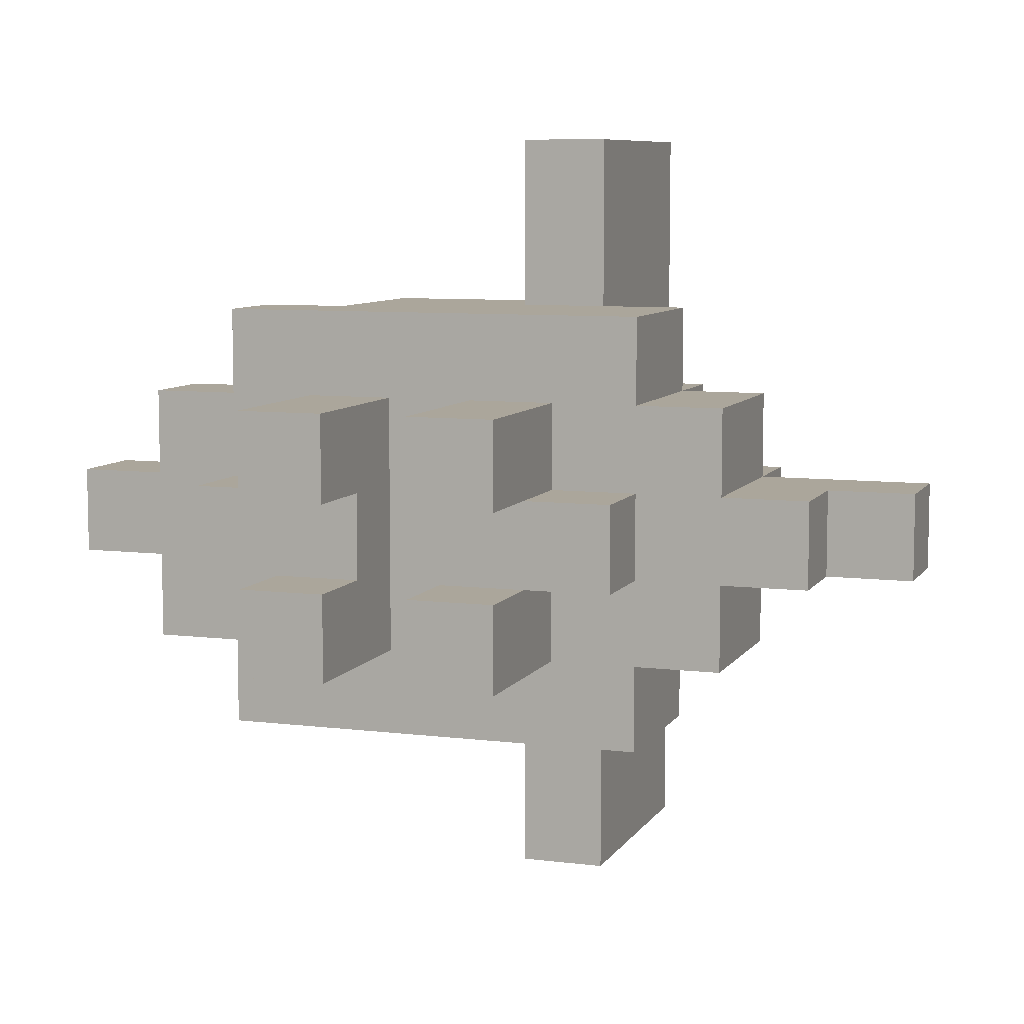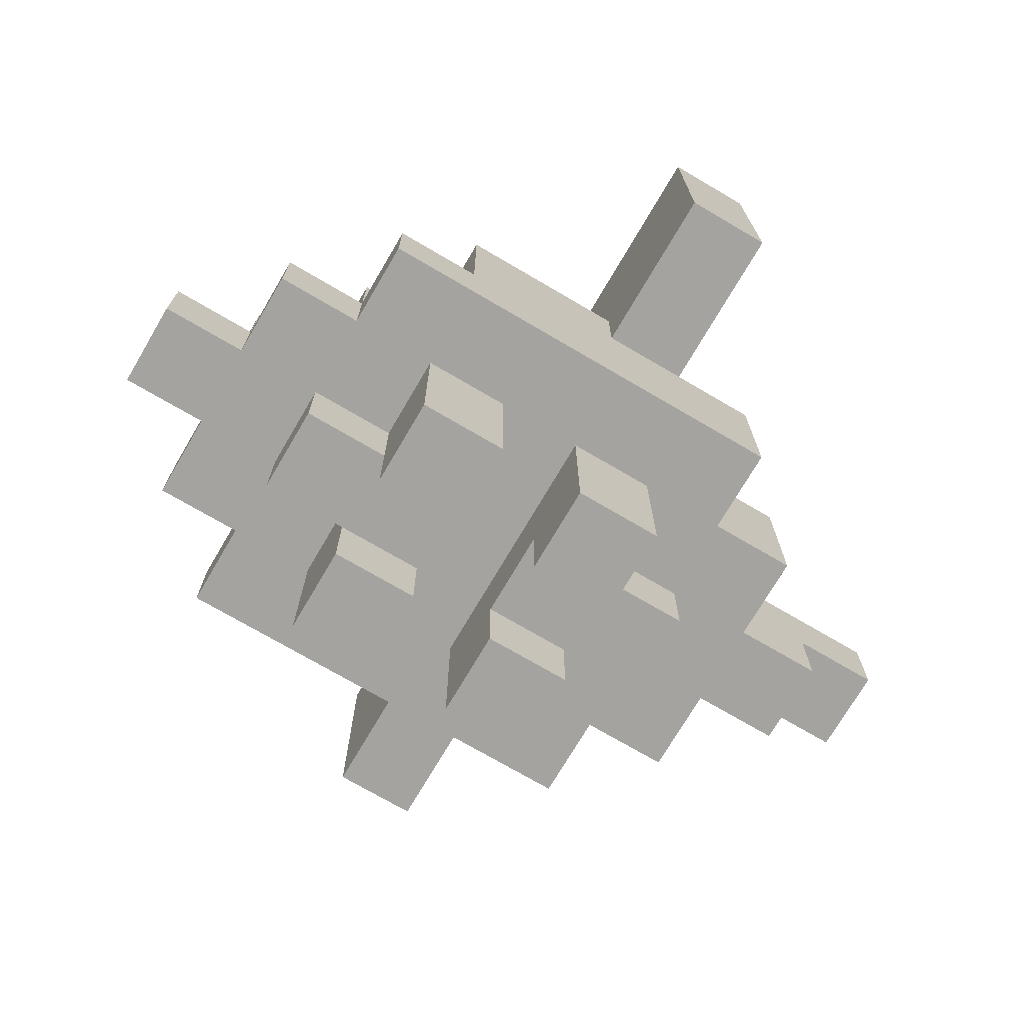
<metadata>
{"format":"obj","ext":"obj","renderer":"f3d","projection":"perspective","resolution":1024,"background":"white","views":[{"elev":8.0,"azim":19.1,"up":"+Z"},{"elev":-73.0,"azim":-30.4,"up":"+Y"}]}
</metadata>
<code>
o
v -0.45 -0.75 0.05
v -0.45 -0.75 -0.05
v -0.45 -0.65 0.05
v -0.45 -0.65 -0.05
v -0.35 -0.75 0.15
v -0.35 -0.75 0.05
v -0.35 -0.75 -0.05
v -0.35 -0.75 -0.15
v -0.35 -0.65 0.15
v -0.35 -0.65 0.05
v -0.35 -0.65 -0.05
v -0.35 -0.65 -0.15
v -0.35 -0.55 0.05
v -0.35 -0.55 -0.05
v -0.25 -0.85 0.05
v -0.25 -0.85 -0.05
v -0.25 -0.75 0.25
v -0.25 -0.75 0.15
v -0.25 -0.75 0.05
v -0.25 -0.75 -0.05
v -0.25 -0.75 -0.15
v -0.25 -0.75 -0.25
v -0.25 -0.65 0.25
v -0.25 -0.65 0.15
v -0.25 -0.65 0.05
v -0.25 -0.65 -0.05
v -0.25 -0.65 -0.15
v -0.25 -0.65 -0.25
v -0.25 -0.55 0.15
v -0.25 -0.55 0.05
v -0.25 -0.55 -0.05
v -0.25 -0.55 -0.15
v -0.25 -0.45 0.05
v -0.25 -0.45 -0.05
v -0.15 -0.95 0.15
v -0.15 -0.95 0.05
v -0.15 -0.95 -0.05
v -0.15 -0.95 -0.15
v -0.15 -0.85 0.15
v -0.15 -0.85 0.05
v -0.15 -0.85 -0.05
v -0.15 -0.85 -0.15
v -0.15 -0.75 0.15
v -0.15 -0.75 0.05
v -0.15 -0.75 -0.05
v -0.15 -0.75 -0.15
v -0.15 -0.65 0.25
v -0.15 -0.65 0.15
v -0.15 -0.65 -0.15
v -0.15 -0.65 -0.25
v -0.15 -0.55 0.15
v -0.15 -0.55 0.05
v -0.15 -0.55 -0.05
v -0.15 -0.55 -0.15
v -0.15 -0.45 0.25
v -0.15 -0.45 0.05
v -0.15 -0.45 -0.05
v -0.15 -0.45 -0.25
v -0.15 -0.35 0.05
v -0.15 -0.35 -0.05
v 0.05 -0.95 0.15
v 0.05 -0.95 0.05
v 0.05 -0.95 -0.05
v 0.05 -0.95 -0.15
v 0.05 -0.85 0.15
v 0.05 -0.85 0.05
v 0.05 -0.85 -0.05
v 0.05 -0.85 -0.15
v 0.05 -0.75 0.15
v 0.05 -0.75 -0.15
v 0.05 -0.55 0.45
v 0.05 -0.55 0.25
v 0.05 -0.55 -0.25
v 0.05 -0.55 -0.45
v 0.05 -0.45 0.25
v 0.05 -0.45 0.15
v 0.05 -0.45 0.05
v 0.05 -0.45 -0.05
v 0.05 -0.45 -0.15
v 0.05 -0.45 -0.25
v 0.05 -0.35 0.15
v 0.05 -0.35 0.05
v 0.05 -0.35 -0.05
v 0.05 -0.35 -0.15
v 0.05 -0.25 0.45
v 0.05 -0.25 0.15
v 0.05 -0.25 -0.15
v 0.05 -0.25 -0.45
v -0.05 -0.95 0.15
v -0.05 -0.95 0.05
v -0.05 -0.95 -0.05
v -0.05 -0.95 -0.15
v -0.05 -0.85 0.15
v -0.05 -0.85 0.05
v -0.05 -0.85 -0.05
v -0.05 -0.85 -0.15
v -0.05 -0.75 0.15
v -0.05 -0.75 -0.15
v 0.15 -0.95 0.15
v 0.15 -0.95 0.05
v 0.15 -0.95 -0.05
v 0.15 -0.95 -0.15
v 0.15 -0.85 0.15
v 0.15 -0.85 0.05
v 0.15 -0.85 -0.05
v 0.15 -0.85 -0.15
v 0.15 -0.75 0.15
v 0.15 -0.75 0.05
v 0.15 -0.75 -0.05
v 0.15 -0.75 -0.15
v 0.15 -0.55 0.45
v 0.15 -0.55 0.25
v 0.15 -0.55 0.15
v 0.15 -0.55 -0.15
v 0.15 -0.55 -0.25
v 0.15 -0.55 -0.45
v 0.15 -0.45 0.25
v 0.15 -0.45 0.15
v 0.15 -0.45 0.05
v 0.15 -0.45 -0.05
v 0.15 -0.45 -0.15
v 0.15 -0.45 -0.25
v 0.15 -0.35 0.15
v 0.15 -0.35 0.05
v 0.15 -0.35 -0.05
v 0.15 -0.35 -0.15
v 0.15 -0.25 0.45
v 0.15 -0.25 0.15
v 0.15 -0.25 -0.15
v 0.15 -0.25 -0.45
v 0.25 -0.85 0.05
v 0.25 -0.85 -0.05
v 0.25 -0.75 0.25
v 0.25 -0.75 0.15
v 0.25 -0.75 0.05
v 0.25 -0.75 -0.05
v 0.25 -0.75 -0.15
v 0.25 -0.75 -0.25
v 0.25 -0.65 0.15
v 0.25 -0.65 -0.15
v 0.25 -0.55 0.25
v 0.25 -0.55 0.15
v 0.25 -0.55 0.05
v 0.25 -0.55 -0.05
v 0.25 -0.55 -0.15
v 0.25 -0.55 -0.25
v 0.25 -0.45 0.15
v 0.25 -0.45 0.05
v 0.25 -0.45 -0.05
v 0.25 -0.45 -0.15
v 0.25 -0.35 0.05
v 0.25 -0.35 -0.05
v 0.35 -0.75 0.15
v 0.35 -0.75 0.05
v 0.35 -0.75 -0.05
v 0.35 -0.75 -0.15
v 0.35 -0.65 0.15
v 0.35 -0.65 0.05
v 0.35 -0.65 -0.05
v 0.35 -0.65 -0.15
v 0.35 -0.55 0.15
v 0.35 -0.55 0.05
v 0.35 -0.55 -0.05
v 0.35 -0.55 -0.15
v 0.35 -0.45 0.05
v 0.35 -0.45 -0.05
v 0.45 -0.75 0.05
v 0.45 -0.75 -0.05
v 0.45 -0.65 0.05
v 0.45 -0.65 -0.05
v 0.55 -0.65 0.05
v 0.55 -0.65 -0.05
v 0.55 -0.55 0.05
v 0.55 -0.55 -0.05
v 0.05 -0.55 0.45
v 0.05 -0.25 0.45
v 0.15 -0.55 0.45
v 0.15 -0.25 0.45
v -0.25 -0.75 0.25
v -0.25 -0.65 0.25
v -0.15 -0.65 0.25
v -0.15 -0.45 0.25
v -0.05 -0.75 0.25
v -0.05 -0.45 0.25
v 0.05 -0.55 0.25
v 0.05 -0.45 0.25
v 0.15 -0.55 0.25
v 0.25 -0.75 0.25
v 0.25 -0.55 0.25
v -0.35 -0.75 0.15
v -0.35 -0.65 0.15
v -0.25 -0.75 0.15
v -0.25 -0.65 0.15
v -0.25 -0.55 0.15
v -0.15 -0.95 0.15
v -0.15 -0.85 0.15
v -0.15 -0.75 0.15
v -0.15 -0.65 0.15
v -0.15 -0.55 0.15
v -0.05 -0.95 0.15
v -0.05 -0.85 0.15
v -0.05 -0.75 0.15
v 0.05 -0.95 0.15
v 0.05 -0.85 0.15
v 0.05 -0.75 0.15
v 0.15 -0.95 0.15
v 0.15 -0.85 0.15
v 0.15 -0.75 0.15
v 0.15 -0.55 0.15
v 0.15 -0.45 0.15
v 0.25 -0.75 0.15
v 0.25 -0.65 0.15
v 0.25 -0.55 0.15
v 0.25 -0.45 0.15
v 0.35 -0.75 0.15
v 0.35 -0.65 0.15
v 0.35 -0.55 0.15
v -0.45 -0.75 0.05
v -0.45 -0.65 0.05
v -0.35 -0.75 0.05
v -0.35 -0.65 0.05
v -0.35 -0.55 0.05
v -0.25 -0.85 0.05
v -0.25 -0.75 0.05
v -0.25 -0.65 0.05
v -0.25 -0.55 0.05
v -0.25 -0.45 0.05
v -0.15 -0.85 0.05
v -0.15 -0.75 0.05
v -0.15 -0.55 0.05
v -0.15 -0.45 0.05
v -0.15 -0.35 0.05
v -0.05 -0.45 0.05
v -0.05 -0.35 0.05
v 0.05 -0.45 0.05
v 0.05 -0.35 0.05
v 0.15 -0.85 0.05
v 0.15 -0.75 0.05
v 0.15 -0.45 0.05
v 0.15 -0.35 0.05
v 0.25 -0.85 0.05
v 0.25 -0.75 0.05
v 0.25 -0.55 0.05
v 0.25 -0.45 0.05
v 0.25 -0.35 0.05
v 0.35 -0.75 0.05
v 0.35 -0.65 0.05
v 0.35 -0.55 0.05
v 0.35 -0.45 0.05
v 0.45 -0.75 0.05
v 0.45 -0.65 0.05
v 0.45 -0.55 0.05
v 0.55 -0.65 0.05
v 0.55 -0.55 0.05
v -0.15 -0.95 -0.05
v -0.15 -0.85 -0.05
v -0.05 -0.95 -0.05
v -0.05 -0.85 -0.05
v 0.05 -0.95 -0.05
v 0.05 -0.85 -0.05
v 0.15 -0.95 -0.05
v 0.15 -0.85 -0.05
v 0.05 -0.35 -0.15
v 0.05 -0.25 -0.15
v 0.15 -0.35 -0.15
v 0.15 -0.25 -0.15
v 0.05 -0.35 0.15
v 0.05 -0.25 0.15
v 0.15 -0.35 0.15
v 0.15 -0.25 0.15
v -0.15 -0.95 0.05
v -0.15 -0.85 0.05
v -0.05 -0.95 0.05
v -0.05 -0.85 0.05
v 0.05 -0.95 0.05
v 0.05 -0.85 0.05
v 0.15 -0.95 0.05
v 0.15 -0.85 0.05
v -0.45 -0.75 -0.05
v -0.45 -0.65 -0.05
v -0.35 -0.75 -0.05
v -0.35 -0.65 -0.05
v -0.35 -0.55 -0.05
v -0.25 -0.85 -0.05
v -0.25 -0.75 -0.05
v -0.25 -0.65 -0.05
v -0.25 -0.55 -0.05
v -0.25 -0.45 -0.05
v -0.15 -0.85 -0.05
v -0.15 -0.75 -0.05
v -0.15 -0.55 -0.05
v -0.15 -0.45 -0.05
v -0.15 -0.35 -0.05
v -0.05 -0.45 -0.05
v -0.05 -0.35 -0.05
v 0.05 -0.45 -0.05
v 0.05 -0.35 -0.05
v 0.15 -0.85 -0.05
v 0.15 -0.75 -0.05
v 0.15 -0.45 -0.05
v 0.15 -0.35 -0.05
v 0.25 -0.85 -0.05
v 0.25 -0.75 -0.05
v 0.25 -0.55 -0.05
v 0.25 -0.45 -0.05
v 0.25 -0.35 -0.05
v 0.35 -0.75 -0.05
v 0.35 -0.65 -0.05
v 0.35 -0.55 -0.05
v 0.35 -0.45 -0.05
v 0.45 -0.75 -0.05
v 0.45 -0.65 -0.05
v 0.45 -0.55 -0.05
v 0.55 -0.65 -0.05
v 0.55 -0.55 -0.05
v -0.35 -0.75 -0.15
v -0.35 -0.65 -0.15
v -0.25 -0.75 -0.15
v -0.25 -0.65 -0.15
v -0.25 -0.55 -0.15
v -0.15 -0.95 -0.15
v -0.15 -0.85 -0.15
v -0.15 -0.75 -0.15
v -0.15 -0.65 -0.15
v -0.15 -0.55 -0.15
v -0.05 -0.95 -0.15
v -0.05 -0.85 -0.15
v -0.05 -0.75 -0.15
v 0.05 -0.95 -0.15
v 0.05 -0.85 -0.15
v 0.05 -0.75 -0.15
v 0.15 -0.95 -0.15
v 0.15 -0.85 -0.15
v 0.15 -0.75 -0.15
v 0.15 -0.55 -0.15
v 0.15 -0.45 -0.15
v 0.25 -0.75 -0.15
v 0.25 -0.65 -0.15
v 0.25 -0.55 -0.15
v 0.25 -0.45 -0.15
v 0.35 -0.75 -0.15
v 0.35 -0.65 -0.15
v 0.35 -0.55 -0.15
v -0.25 -0.75 -0.25
v -0.25 -0.65 -0.25
v -0.15 -0.65 -0.25
v -0.15 -0.45 -0.25
v -0.05 -0.75 -0.25
v -0.05 -0.45 -0.25
v 0.05 -0.55 -0.25
v 0.05 -0.45 -0.25
v 0.15 -0.55 -0.25
v 0.25 -0.75 -0.25
v 0.25 -0.55 -0.25
v 0.05 -0.55 -0.45
v 0.05 -0.25 -0.45
v 0.15 -0.55 -0.45
v 0.15 -0.25 -0.45
v -0.15 -0.95 0.15
v -0.05 -0.95 0.15
v 0.05 -0.95 0.15
v 0.15 -0.95 0.15
v -0.15 -0.95 0.05
v -0.05 -0.95 0.05
v 0.05 -0.95 0.05
v 0.15 -0.95 0.05
v -0.15 -0.95 -0.05
v -0.05 -0.95 -0.05
v 0.05 -0.95 -0.05
v 0.15 -0.95 -0.05
v -0.15 -0.95 -0.15
v -0.05 -0.95 -0.15
v 0.05 -0.95 -0.15
v 0.15 -0.95 -0.15
v -0.25 -0.85 0.05
v -0.15 -0.85 0.05
v -0.05 -0.85 0.05
v 0.05 -0.85 0.05
v 0.15 -0.85 0.05
v 0.25 -0.85 0.05
v -0.25 -0.85 -0.05
v -0.15 -0.85 -0.05
v -0.05 -0.85 -0.05
v 0.05 -0.85 -0.05
v 0.15 -0.85 -0.05
v 0.25 -0.85 -0.05
v -0.25 -0.75 0.25
v -0.05 -0.75 0.25
v 0.25 -0.75 0.25
v -0.35 -0.75 0.15
v -0.25 -0.75 0.15
v -0.15 -0.75 0.15
v -0.05 -0.75 0.15
v 0.05 -0.75 0.15
v 0.15 -0.75 0.15
v 0.25 -0.75 0.15
v 0.35 -0.75 0.15
v -0.45 -0.75 0.05
v -0.35 -0.75 0.05
v -0.25 -0.75 0.05
v -0.15 -0.75 0.05
v 0.15 -0.75 0.05
v 0.25 -0.75 0.05
v 0.35 -0.75 0.05
v 0.45 -0.75 0.05
v -0.45 -0.75 -0.05
v -0.35 -0.75 -0.05
v -0.25 -0.75 -0.05
v -0.15 -0.75 -0.05
v 0.15 -0.75 -0.05
v 0.25 -0.75 -0.05
v 0.35 -0.75 -0.05
v 0.45 -0.75 -0.05
v -0.35 -0.75 -0.15
v -0.25 -0.75 -0.15
v -0.15 -0.75 -0.15
v -0.05 -0.75 -0.15
v 0.05 -0.75 -0.15
v 0.15 -0.75 -0.15
v 0.25 -0.75 -0.15
v 0.35 -0.75 -0.15
v -0.25 -0.75 -0.25
v -0.05 -0.75 -0.25
v 0.25 -0.75 -0.25
v 0.45 -0.65 0.05
v 0.55 -0.65 0.05
v 0.45 -0.65 -0.05
v 0.55 -0.65 -0.05
v 0.05 -0.55 0.45
v 0.15 -0.55 0.45
v 0.05 -0.55 0.25
v 0.15 -0.55 0.25
v 0.05 -0.55 -0.25
v 0.15 -0.55 -0.25
v 0.05 -0.55 -0.45
v 0.15 -0.55 -0.45
v -0.25 -0.65 0.25
v -0.15 -0.65 0.25
v -0.35 -0.65 0.15
v -0.25 -0.65 0.15
v -0.15 -0.65 0.15
v -0.45 -0.65 0.05
v -0.35 -0.65 0.05
v -0.25 -0.65 0.05
v -0.45 -0.65 -0.05
v -0.35 -0.65 -0.05
v -0.25 -0.65 -0.05
v -0.35 -0.65 -0.15
v -0.25 -0.65 -0.15
v -0.15 -0.65 -0.15
v -0.25 -0.65 -0.25
v -0.15 -0.65 -0.25
v 0.15 -0.55 0.25
v 0.25 -0.55 0.25
v -0.25 -0.55 0.15
v -0.15 -0.55 0.15
v 0.15 -0.55 0.15
v 0.25 -0.55 0.15
v 0.35 -0.55 0.15
v -0.35 -0.55 0.05
v -0.25 -0.55 0.05
v -0.15 -0.55 0.05
v 0.25 -0.55 0.05
v 0.35 -0.55 0.05
v 0.45 -0.55 0.05
v 0.55 -0.55 0.05
v -0.35 -0.55 -0.05
v -0.25 -0.55 -0.05
v -0.15 -0.55 -0.05
v 0.25 -0.55 -0.05
v 0.35 -0.55 -0.05
v 0.45 -0.55 -0.05
v 0.55 -0.55 -0.05
v -0.25 -0.55 -0.15
v -0.15 -0.55 -0.15
v 0.15 -0.55 -0.15
v 0.25 -0.55 -0.15
v 0.35 -0.55 -0.15
v 0.15 -0.55 -0.25
v 0.25 -0.55 -0.25
v -0.15 -0.45 0.25
v -0.05 -0.45 0.25
v 0.05 -0.45 0.25
v 0.05 -0.45 0.15
v 0.15 -0.45 0.15
v 0.25 -0.45 0.15
v -0.25 -0.45 0.05
v -0.15 -0.45 0.05
v -0.05 -0.45 0.05
v 0.05 -0.45 0.05
v 0.15 -0.45 0.05
v 0.25 -0.45 0.05
v 0.35 -0.45 0.05
v -0.25 -0.45 -0.05
v -0.15 -0.45 -0.05
v -0.05 -0.45 -0.05
v 0.05 -0.45 -0.05
v 0.15 -0.45 -0.05
v 0.25 -0.45 -0.05
v 0.35 -0.45 -0.05
v 0.05 -0.45 -0.15
v 0.15 -0.45 -0.15
v 0.25 -0.45 -0.15
v -0.15 -0.45 -0.25
v -0.05 -0.45 -0.25
v 0.05 -0.45 -0.25
v 0.05 -0.35 0.15
v 0.15 -0.35 0.15
v -0.15 -0.35 0.05
v -0.05 -0.35 0.05
v 0.05 -0.35 0.05
v 0.15 -0.35 0.05
v 0.25 -0.35 0.05
v -0.15 -0.35 -0.05
v -0.05 -0.35 -0.05
v 0.05 -0.35 -0.05
v 0.15 -0.35 -0.05
v 0.25 -0.35 -0.05
v 0.05 -0.35 -0.15
v 0.15 -0.35 -0.15
v 0.05 -0.25 0.45
v 0.15 -0.25 0.45
v 0.05 -0.25 0.15
v 0.15 -0.25 0.15
v 0.05 -0.25 -0.15
v 0.15 -0.25 -0.15
v 0.05 -0.25 -0.45
v 0.15 -0.25 -0.45
f 3 2 1
f 4 2 3
f 9 6 5
f 10 6 9
f 11 8 7
f 12 8 11
f 13 11 10
f 14 11 13
f 19 16 15
f 20 16 19
f 23 18 17
f 24 18 23
f 27 22 21
f 28 22 27
f 29 25 24
f 30 25 29
f 31 27 26
f 32 27 31
f 33 31 30
f 34 31 33
f 39 36 35
f 40 36 39
f 41 38 37
f 42 38 41
f 43 40 39
f 44 40 43
f 45 42 41
f 46 42 45
f 51 48 47
f 54 50 49
f 55 52 51
f 55 51 47
f 56 52 55
f 57 54 53
f 58 50 54
f 58 54 57
f 59 57 56
f 60 57 59
f 65 62 61
f 66 62 65
f 67 64 63
f 68 64 67
f 69 66 65
f 69 67 66
f 69 68 67
f 70 68 69
f 75 72 71
f 80 74 73
f 81 76 75
f 81 77 76
f 82 77 81
f 83 79 78
f 84 80 79
f 84 79 83
f 85 75 71
f 85 81 75
f 86 81 85
f 87 80 84
f 88 74 80
f 88 80 87
f 89 90 93
f 93 90 94
f 91 92 95
f 95 92 96
f 93 94 97
f 94 95 97
f 95 96 97
f 97 96 98
f 99 100 103
f 103 100 104
f 101 102 105
f 105 102 106
f 103 104 107
f 107 104 108
f 105 106 109
f 109 106 110
f 112 113 117
f 111 112 117
f 117 113 118
f 114 115 121
f 115 116 122
f 121 115 122
f 118 119 123
f 117 118 123
f 123 119 124
f 120 121 125
f 121 122 126
f 125 121 126
f 111 117 127
f 117 123 127
f 127 123 128
f 126 122 129
f 122 116 130
f 129 122 130
f 131 132 135
f 135 132 136
f 133 134 139
f 137 138 140
f 133 139 141
f 141 139 142
f 140 138 145
f 145 138 146
f 142 143 147
f 147 143 148
f 144 145 149
f 149 145 150
f 148 149 151
f 151 149 152
f 153 154 157
f 157 154 158
f 155 156 159
f 159 156 160
f 157 158 161
f 161 158 162
f 159 160 163
f 163 160 164
f 162 163 165
f 165 163 166
f 167 168 169
f 169 168 170
f 171 172 173
f 173 172 174
f 177 176 175
f 178 176 177
f 181 180 179
f 183 181 179
f 183 182 181
f 184 182 183
f 185 184 183
f 186 184 185
f 187 185 183
f 188 187 183
f 189 187 188
f 192 191 190
f 193 191 192
f 198 194 193
f 199 194 198
f 200 196 195
f 201 197 196
f 201 196 200
f 202 197 201
f 206 204 203
f 207 205 204
f 207 204 206
f 208 205 207
f 213 210 209
f 214 210 213
f 215 212 211
f 216 213 212
f 216 212 215
f 217 213 216
f 220 219 218
f 221 219 220
f 225 222 221
f 226 222 225
f 228 224 223
f 229 224 228
f 230 227 226
f 231 227 230
f 233 232 231
f 234 232 233
f 235 234 233
f 236 234 235
f 241 238 237
f 242 238 241
f 244 240 239
f 245 240 244
f 248 244 243
f 249 244 248
f 250 247 246
f 251 248 247
f 251 247 250
f 252 248 251
f 253 252 251
f 254 252 253
f 257 256 255
f 258 256 257
f 261 260 259
f 262 260 261
f 265 264 263
f 266 264 265
f 267 268 269
f 269 268 270
f 271 272 273
f 273 272 274
f 275 276 277
f 277 276 278
f 279 280 281
f 281 280 282
f 282 283 286
f 286 283 287
f 284 285 289
f 289 285 290
f 287 288 291
f 291 288 292
f 292 293 294
f 294 293 295
f 294 295 296
f 296 295 297
f 298 299 302
f 302 299 303
f 300 301 305
f 305 301 306
f 304 305 309
f 309 305 310
f 307 308 311
f 308 309 312
f 311 308 312
f 312 309 313
f 312 313 314
f 314 313 315
f 316 317 318
f 318 317 319
f 319 320 324
f 324 320 325
f 321 322 326
f 322 323 327
f 326 322 327
f 327 323 328
f 329 330 332
f 330 331 333
f 332 330 333
f 333 331 334
f 335 336 339
f 339 336 340
f 337 338 341
f 338 339 342
f 341 338 342
f 342 339 343
f 344 345 346
f 344 346 348
f 346 347 348
f 348 347 349
f 348 349 350
f 350 349 351
f 348 350 352
f 348 352 353
f 353 352 354
f 355 356 357
f 357 356 358
f 363 360 359
f 364 360 363
f 365 362 361
f 366 362 365
f 371 368 367
f 372 368 371
f 373 370 369
f 374 370 373
f 381 376 375
f 381 377 376
f 382 377 381
f 383 377 382
f 384 380 379
f 384 379 378
f 385 380 384
f 386 380 385
f 391 388 387
f 392 388 391
f 393 389 388
f 393 388 392
f 394 389 393
f 395 389 394
f 396 389 395
f 399 391 390
f 400 392 391
f 400 391 399
f 401 392 400
f 402 396 395
f 403 397 396
f 403 396 402
f 404 397 403
f 406 399 398
f 406 400 399
f 407 400 406
f 408 400 407
f 411 404 403
f 412 405 404
f 412 404 411
f 413 405 412
f 414 408 407
f 415 409 408
f 415 408 414
f 416 409 415
f 417 394 393
f 418 394 417
f 419 411 410
f 420 412 411
f 420 411 419
f 421 412 420
f 422 416 415
f 422 417 416
f 423 418 417
f 423 417 422
f 423 419 418
f 423 420 419
f 424 420 423
f 427 426 425
f 428 426 427
f 431 430 429
f 432 430 431
f 435 434 433
f 436 434 435
f 437 438 440
f 440 438 441
f 439 440 443
f 443 440 444
f 442 443 445
f 445 443 446
f 446 447 448
f 448 447 449
f 449 450 451
f 451 450 452
f 453 454 457
f 457 454 458
f 455 456 461
f 461 456 462
f 458 459 463
f 463 459 464
f 460 461 467
f 467 461 468
f 464 465 471
f 465 466 472
f 471 465 472
f 472 466 473
f 468 469 474
f 474 469 475
f 470 471 477
f 477 471 478
f 476 477 479
f 479 477 480
f 482 483 484
f 481 482 488
f 482 484 489
f 488 482 489
f 489 484 490
f 485 486 491
f 491 486 492
f 487 488 494
f 494 488 495
f 492 493 499
f 499 493 500
f 496 497 501
f 498 499 502
f 502 499 503
f 495 496 504
f 496 501 505
f 504 496 505
f 505 501 506
f 507 508 511
f 511 508 512
f 509 510 514
f 512 513 515
f 514 510 515
f 510 511 515
f 511 512 515
f 515 513 516
f 516 513 517
f 517 513 518
f 516 517 519
f 519 517 520
f 521 522 523
f 523 522 524
f 525 526 527
f 527 526 528

</code>
